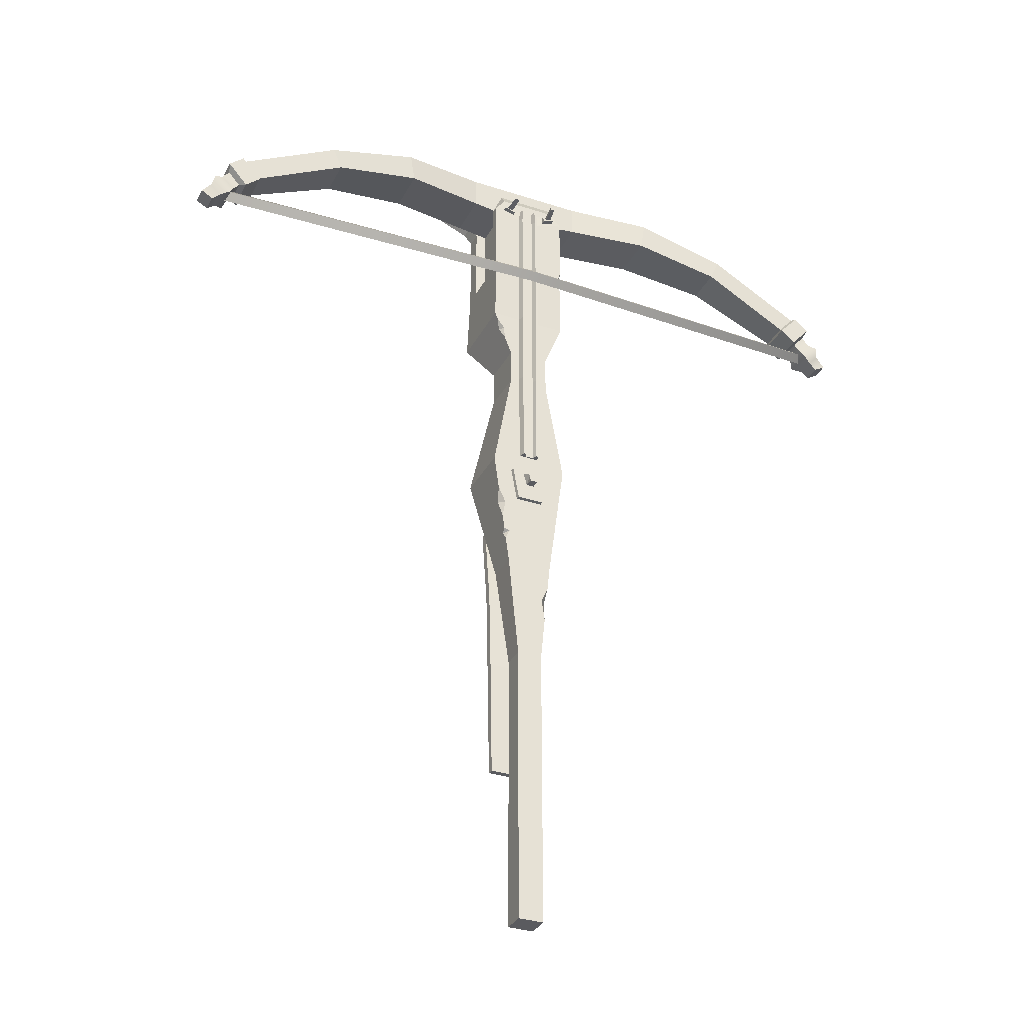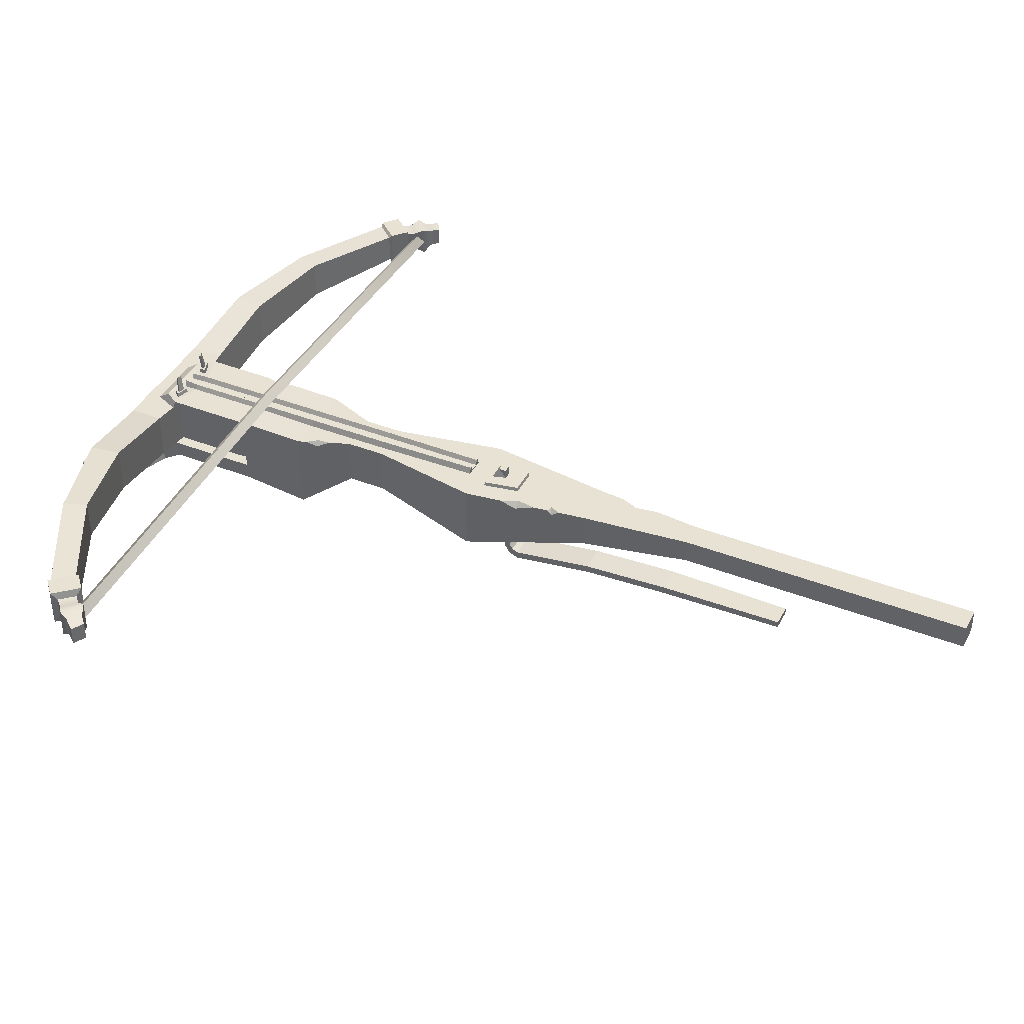
<metadata>
{"format":"obj","ext":"obj","renderer":"f3d","projection":"perspective","resolution":1024,"background":"white","views":[{"elev":-33.2,"azim":155.8,"up":"+Z"},{"elev":40.6,"azim":115.6,"up":"+Y"}]}
</metadata>
<code>
o SM_Wep_Crossbow_01_Untitled
v -0.04604 -0.0478 -0.126
v 0.04604 -0.0478 -0.126
v -0.04604 0.02953 -0.126
v 0.04604 0.03665 -0.126
v -0.01472 0.03511 -1.027
v 0.01472 0.03511 -1.027
v -0.01472 0.007832 -1.027
v 0.01472 0.007832 -1.027
v -0.02402 -0.01899 -0.3047
v -0.02402 0.03511 -0.3047
v 0.02402 0.03511 -0.3047
v 0.02402 -0.01899 -0.3047
v -0.02402 -0.01899 -0.2609
v -0.02402 0.03511 -0.2609
v 0.02402 0.03511 -0.2609
v 0.02402 -0.01899 -0.2609
v -0.04604 -0.05698 -0.204
v -0.04604 0.03511 -0.204
v 0.04604 0.03511 -0.204
v 0.04604 -0.05698 -0.204
v 0.04604 0.03511 -0.4288
v -0.04604 0.03511 -0.4288
v -0.04604 -0.04008 -0.4288
v 0.04604 -0.04008 -0.4288
v -0.04604 -0.02918 -0.126
v -0.04604 0.02568 -0.126
v 0.04604 -0.02918 -0.126
v 0.04604 0.02568 -0.126
v -0.04604 0.02568 -0.02626
v 0.04604 0.02568 -0.02626
v 0.04604 0.03682 -0.02896
v -0.04604 0.03682 -0.02896
v -0.04604 -0.0478 -0.02626
v 0.04604 -0.0478 -0.02626
v 0.04604 -0.02918 -0.02626
v -0.04604 -0.02918 -0.02626
v -0.03348 0.02568 0.001735
v 0.03348 0.02568 0.001735
v 0.03348 0.03511 -0.01178
v -0.03348 0.03511 -0.01178
v -0.03348 -0.0478 -0.005793
v 0.03348 -0.0478 -0.005793
v 0.03348 -0.02918 0.007715
v -0.03348 -0.02918 0.007715
v -0.03322 0.02568 -0.1154
v 0.03322 0.02568 -0.1154
v 0.03322 0.02568 0.001735
v -0.03322 0.02568 0.001735
v 0.03322 -0.02918 -0.1154
v -0.03322 -0.02918 -0.1154
v 0.03322 -0.02918 0.007715
v -0.02678 -0.003789 -0.5718
v 0.02678 -0.003789 -0.5718
v 0.02678 0.03511 -0.5718
v -0.02678 0.03511 -0.5718
v 0.01472 0.007832 -0.6961
v 0.01472 0.03511 -0.6961
v -0.01472 0.03511 -0.6961
v -0.01472 0.007832 -0.6961
v 0.02355 0.03511 -0.4414
v -0.02355 0.03511 -0.4414
v 0.01619 0.03511 -0.482
v -0.01619 0.03511 -0.482
v 0.02248 0.0392 -0.4423
v -0.02248 0.0392 -0.4423
v 0.01546 0.0392 -0.4811
v -0.01546 0.0392 -0.4811
v 0.008823 0.0392 -0.4454
v -0.008823 0.0392 -0.4454
v 0.004669 0.0392 -0.4609
v -0.004669 0.0392 -0.4609
v 0.004564 0.04957 -0.4523
v -0.004564 0.04957 -0.4523
v 0.004288 0.04957 -0.4606
v -0.004288 0.04957 -0.4606
v -0.01987 -0.02797 -0.4765
v 0.01987 -0.02797 -0.4765
v 0.02889 -0.03373 -0.4538
v -0.02889 -0.03373 -0.4538
v -0.01739 -0.03309 -0.4757
v 0.01739 -0.03309 -0.4757
v 0.02529 -0.03813 -0.4559
v -0.02529 -0.03813 -0.4559
v -0.01526 -0.03498 -0.4683
v 0.01526 -0.03498 -0.4683
v 0.01559 -0.03662 -0.4618
v -0.01559 -0.03662 -0.4618
v -0.01526 -0.05335 -0.471
v 0.01526 -0.05335 -0.471
v 0.01559 -0.05642 -0.4649
v -0.01559 -0.05642 -0.4649
v -0.01526 -0.05907 -0.4746
v 0.01526 -0.05907 -0.4746
v 0.01559 -0.0662 -0.4714
v -0.01559 -0.0662 -0.4714
v -0.01526 -0.06212 -0.4814
v 0.01526 -0.06212 -0.4814
v 0.01559 -0.07025 -0.4814
v -0.01559 -0.07025 -0.4814
v -0.01281 -0.04461 -0.8127
v 0.01281 -0.04461 -0.8127
v 0.01309 -0.0519 -0.8127
v -0.01309 -0.0519 -0.8127
v 0.01526 -0.04897 -0.5733
v 0.01559 -0.05711 -0.5733
v -0.01559 -0.05711 -0.5733
v -0.01526 -0.04897 -0.5733
v 0.01559 -0.05233 -0.6718
v 0.01526 -0.04419 -0.6718
v -0.01526 -0.04419 -0.6718
v -0.01559 -0.05233 -0.6718
v 0.05269 -0.03496 -0.003606
v 0.05269 -0.05485 -0.009362
v -0.05269 -0.05485 -0.009362
v -0.05269 -0.03496 -0.003606
v -0.01324 0.03511 -0.3
v 0.01324 0.03511 -0.3
v 0.01149 0.03511 -0.4171
v -0.01149 0.03511 -0.4171
v -0.01324 0.03511 -0.2586
v 0.01324 0.03511 -0.2586
v -0.01324 0.03511 -0.2049
v 0.01324 0.03511 -0.2049
v -0.01324 0.03665 -0.1313
v 0.01324 0.03665 -0.1313
v -0.01324 0.03682 -0.0397
v 0.01324 0.03682 -0.0397
v -0.01125 0.03511 -0.02348
v 0.01125 0.03511 -0.02348
v -0.01071 0.04246 -0.3
v 0.01071 0.04246 -0.3
v 0.009289 0.04246 -0.4171
v -0.009289 0.04246 -0.4171
v -0.01071 0.04246 -0.2586
v 0.01071 0.04246 -0.2586
v -0.01071 0.04246 -0.2049
v 0.01071 0.04246 -0.2049
v -0.01071 0.04246 -0.1313
v 0.01071 0.04246 -0.1313
v -0.01071 0.04246 -0.0397
v 0.01071 0.04246 -0.0397
v -0.009095 0.04246 -0.02348
v 0.009095 0.04246 -0.02348
v -0.007777 0.04246 -0.3
v 0.007777 0.04246 -0.3
v 0.006748 0.04246 -0.4171
v -0.006748 0.04246 -0.4171
v -0.007777 0.04246 -0.2586
v 0.007777 0.04246 -0.2586
v -0.007777 0.04246 -0.2049
v 0.007777 0.04246 -0.2049
v -0.007777 0.04246 -0.1313
v 0.007777 0.04246 -0.1313
v -0.007777 0.04246 -0.0397
v 0.007777 0.04246 -0.0397
v -0.006607 0.04246 -0.02348
v 0.006607 0.04246 -0.02348
v 0.004442 0.03673 -0.4171
v -0.004442 0.03673 -0.4171
v -0.004349 0.03673 -0.02348
v 0.004349 0.03673 -0.02348
v -0.00512 0.03673 -0.3
v 0.00512 0.03673 -0.3
v -0.00512 0.03673 -0.2586
v 0.00512 0.03673 -0.2586
v -0.00512 0.03673 -0.2049
v 0.00512 0.03673 -0.2049
v -0.00512 0.03673 -0.1313
v 0.00512 0.03673 -0.1313
v -0.00512 0.03673 -0.0397
v 0.00512 0.03673 -0.0397
v 0.07224 -0.08304 0.05101
v 0.07224 -0.06443 0.05313
v 0.0892 -0.08154 0.03599
v 0.0892 -0.06166 0.04174
v -0.07224 -0.08304 0.05101
v -0.07224 -0.06443 0.05313
v -0.0892 -0.06166 0.04174
v -0.0892 -0.08154 0.03599
v 0.06665 -0.09039 0.07336
v 0.06665 -0.07178 0.07336
v 0.09135 -0.08889 0.07336
v 0.09135 -0.06901 0.07336
v -0.06665 -0.09039 0.07336
v -0.06665 -0.07178 0.07336
v -0.09135 -0.06901 0.07336
v -0.09135 -0.08889 0.07336
v 0.08647 -0.09039 0.09397
v 0.08647 -0.07178 0.09397
v -0.08647 -0.09039 0.09397
v -0.08647 -0.07178 0.09397
v -0 -0.09039 0.07336
v -0 -0.07178 0.07336
v -0 -0.09039 0.09397
v -0 -0.07178 0.09397
v -0.03322 -0.02918 0.007715
v -0.0353 0.03632 -0.02757
v -0.02984 0.0357 -0.0201
v -0.02019 0.03558 -0.0252
v -0.02105 0.03644 -0.03223
v 0.0353 0.03632 -0.02757
v 0.02984 0.0357 -0.0201
v 0.02105 0.03644 -0.03223
v 0.02019 0.03558 -0.0252
v -0.0344 0.04086 -0.02708
v -0.02942 0.04032 -0.02028
v -0.02065 0.04018 -0.02492
v -0.02143 0.04099 -0.03132
v 0.0344 0.04086 -0.02708
v 0.02942 0.04032 -0.02028
v 0.02143 0.04099 -0.03132
v 0.02065 0.04018 -0.02492
v -0.03078 0.04069 -0.02661
v -0.0282 0.04052 -0.02308
v -0.02365 0.04034 -0.02549
v -0.02405 0.04087 -0.0288
v 0.03078 0.04069 -0.02661
v 0.0282 0.04052 -0.02308
v 0.02405 0.04087 -0.0288
v 0.02365 0.04034 -0.02549
v -0.02823 0.05968 -0.02423
v -0.02618 0.05958 -0.02133
v -0.02257 0.0594 -0.02331
v -0.02289 0.05987 -0.02602
v 0.02823 0.05968 -0.02423
v 0.02618 0.05958 -0.02133
v 0.02289 0.05987 -0.02602
v 0.02257 0.0594 -0.02331
v 0.0404 0.03511 -0.4707
v 0.03502 0.03511 -0.5107
v 0.03137 0.03511 -0.4904
v 0.03796 0.02741 -0.4888
v 0.03267 0.03511 -0.5281
v 0.03087 0.03511 -0.5415
v 0.02576 0.03511 -0.5302
v 0.03206 0.02937 -0.5327
v -0.04604 0.03633 -0.1423
v -0.04604 0.03668 -0.1103
v -0.04057 0.03665 -0.1268
v -0.02402 0.03511 -0.6003
v -0.01974 0.03511 -0.6444
v -0.0162 0.03511 -0.619
v -0.02223 0.02705 -0.6188
v 0.04281 0.03511 -0.2124
v 0.03281 0.03511 -0.2382
v 0.03354 0.03511 -0.2245
v 0.03824 0.02896 -0.2242
v -0.3935 0.0108 -0.08337
v -0.3935 0.04549 -0.08337
v -0.3748 0.0108 -0.1047
v -0.3748 0.04549 -0.1047
v -0.3977 0.006862 -0.08278
v -0.3977 0.04942 -0.08278
v -0.3748 0.006862 -0.1089
v -0.3748 0.04942 -0.1089
v -0.4148 0.006862 -0.09772
v -0.4148 0.04942 -0.09772
v -0.3918 0.006862 -0.1239
v -0.3918 0.04942 -0.1239
v -0.412 0.01535 -0.1047
v -0.412 0.04093 -0.1047
v -0.3982 0.01535 -0.1204
v -0.3982 0.04093 -0.1204
v -0.4437 0.01771 -0.1432
v -0.4437 0.03858 -0.1432
v -0.4302 0.01771 -0.1512
v -0.4302 0.03858 -0.1512
v -0.4055 0.0405 -0.1279
v -0.4204 0.0405 -0.1141
v -0.4204 0.01579 -0.1141
v -0.4055 0.01579 -0.1279
v -0.4333 0.01694 -0.1306
v -0.4333 0.03935 -0.1306
v -0.4212 0.03935 -0.1429
v -0.4212 0.01694 -0.1429
v -0.4103 0.04511 -0.1383
v -0.4303 0.04511 -0.1203
v -0.4303 0.01073 -0.1203
v -0.4103 0.01073 -0.1383
v -0.2796 0.04924 -0.02431
v -0.2796 0.004024 -0.02431
v -0.2689 0.004024 -0.04995
v -0.2689 0.04924 -0.04995
v 0.3935 0.0108 -0.08337
v 0.3935 0.04549 -0.08337
v 0.3748 0.0108 -0.1047
v 0.3748 0.04549 -0.1047
v 0.3977 0.006862 -0.08278
v 0.3977 0.04942 -0.08278
v 0.3748 0.006862 -0.1089
v 0.3748 0.04942 -0.1089
v 0.4148 0.006862 -0.09772
v 0.4148 0.04942 -0.09772
v 0.3918 0.006862 -0.1239
v 0.3918 0.04942 -0.1239
v 0.412 0.01535 -0.1047
v 0.412 0.04093 -0.1047
v 0.3982 0.01535 -0.1204
v 0.3982 0.04093 -0.1204
v 0.4437 0.01771 -0.1432
v 0.4437 0.03858 -0.1432
v 0.4302 0.01771 -0.1512
v 0.4302 0.03858 -0.1512
v 0.4055 0.0405 -0.1279
v 0.4204 0.0405 -0.1141
v 0.4204 0.01579 -0.1141
v 0.4055 0.01579 -0.1279
v 0.4333 0.01694 -0.1306
v 0.4333 0.03935 -0.1306
v 0.4212 0.03935 -0.1429
v 0.4212 0.01694 -0.1429
v 0.4103 0.04511 -0.1383
v 0.4303 0.04511 -0.1203
v 0.4303 0.01073 -0.1203
v 0.4103 0.01073 -0.1383
v 0.2796 0.04924 -0.02431
v 0.2796 0.004024 -0.02431
v 0.2689 0.004024 -0.04995
v 0.2689 0.04924 -0.04995
v -0.07092 0.02568 0.01602
v 0.07092 0.02568 0.01602
v -0.07092 -0.02918 0.01602
v 0.07092 -0.02918 0.01602
v -0.07092 0.02568 -0.02114
v -0.07092 -0.02918 -0.02114
v 0.07092 -0.02918 -0.02114
v 0.07092 0.02568 -0.02114
v -0.1658 0.04301 -0.02574
v -0.1714 0.04301 0.008608
v -0.1658 -0.01186 -0.02574
v -0.1714 -0.01186 0.008608
v 0.1714 -0.01186 0.008608
v 0.1714 0.04301 0.008608
v 0.1658 -0.01186 -0.02574
v 0.1658 0.04301 -0.02574
v 0.03348 0.02568 0.001735
v -0.03348 0.02568 0.001735
v -0.03348 -0.02918 0.007716
v 0.03348 -0.02918 0.007716
v -0.03322 0.02568 -0.02612
v -0.03322 -0.02918 -0.02612
v 0.03322 -0.02918 -0.02612
v 0.03322 0.02568 -0.02612
v -0.4194 0.01777 -0.1302
v 0.4194 0.01777 -0.1302
v -0.4194 0.02635 -0.1216
v 0.4194 0.02635 -0.1216
v -0.4194 0.03494 -0.1302
v 0.4194 0.03494 -0.1302
v -0.4194 0.02635 -0.1388
v 0.4194 0.02635 -0.1388
v 0 0.03466 -0.1328
v 0 0.04324 -0.1414
v 0 0.05182 -0.1328
v 0 0.04324 -0.1242
f 37 38 40
f 40 38 39
f 162 163 159
f 159 163 158
f 5 6 7
f 7 6 8
f 23 24 9
f 9 24 12
f 11 12 21
f 21 12 24
f 23 9 22
f 22 9 10
f 10 9 14
f 14 9 13
f 164 165 162
f 162 165 163
f 15 16 11
f 11 16 12
f 9 12 13
f 13 12 16
f 14 13 18
f 18 13 17
f 166 167 164
f 164 167 165
f 19 20 244
f 20 247 244
f 13 16 17
f 17 16 20
f 25 17 1
f 168 169 166
f 166 169 167
f 28 19 4
f 17 20 1
f 1 20 2
f 73 72 75
f 75 72 74
f 55 52 22
f 22 52 23
f 100 101 103
f 103 101 102
f 232 229 24
f 21 24 229
f 41 42 44
f 44 42 43
f 25 27 26
f 26 27 28
f 17 25 18
f 18 25 26
f 2 20 27
f 20 19 27
f 27 19 28
f 4 31 28
f 28 31 30
f 169 168 171
f 171 168 170
f 1 2 33
f 33 2 34
f 2 27 34
f 34 27 35
f 25 1 36
f 36 1 33
f 31 39 30
f 30 39 38
f 171 170 161
f 161 170 160
f 32 29 40
f 40 29 37
f 33 34 41
f 41 34 42
f 35 112 34
f 34 112 113
f 36 33 115
f 115 33 114
f 26 28 45
f 45 28 46
f 28 30 46
f 46 30 47
f 26 45 29
f 29 45 48
f 30 38 47
f 37 29 48
f 27 25 49
f 49 25 50
f 25 36 50
f 50 36 44
f 27 49 35
f 35 49 51
f 43 35 51
f 45 50 48
f 48 50 44
f 46 49 45
f 45 49 50
f 51 49 47
f 47 49 46
f 59 56 52
f 52 56 53
f 53 56 54
f 54 56 57
f 242 240 54
f 55 54 240
f 58 59 241
f 241 59 243
f 57 56 6
f 6 56 8
f 58 57 5
f 5 57 6
f 7 59 5
f 5 59 58
f 7 8 59
f 59 8 56
f 22 21 61
f 61 21 60
f 60 231 62
f 62 231 235
f 54 55 62
f 62 55 63
f 55 22 63
f 63 22 61
f 61 60 65
f 65 60 64
f 60 62 64
f 64 62 66
f 62 63 66
f 66 63 67
f 61 65 63
f 63 65 67
f 65 64 69
f 69 64 68
f 66 70 64
f 64 70 68
f 66 67 70
f 70 67 71
f 67 65 71
f 71 65 69
f 69 68 73
f 73 68 72
f 68 70 72
f 70 71 74
f 74 71 75
f 71 73 75
f 52 53 76
f 76 53 77
f 24 78 53
f 53 78 77
f 24 23 78
f 78 23 79
f 23 52 79
f 52 76 79
f 76 77 80
f 80 77 81
f 78 82 77
f 77 82 81
f 78 79 82
f 82 79 83
f 79 76 83
f 83 76 80
f 80 81 84
f 84 81 85
f 81 82 85
f 82 86 85
f 82 83 86
f 86 83 87
f 80 84 83
f 83 84 87
f 84 85 88
f 88 85 89
f 85 86 89
f 89 86 90
f 86 87 90
f 90 87 91
f 84 88 87
f 87 88 91
f 88 89 92
f 92 89 93
f 89 90 93
f 93 90 94
f 90 91 94
f 94 91 95
f 88 92 91
f 91 92 95
f 92 93 96
f 96 93 97
f 93 94 97
f 97 94 98
f 94 95 98
f 98 95 99
f 92 96 95
f 95 96 99
f 107 104 110
f 110 104 109
f 105 108 104
f 104 108 109
f 105 106 108
f 108 106 111
f 106 107 111
f 111 107 110
f 98 105 97
f 97 105 104
f 98 99 105
f 105 99 106
f 99 96 106
f 106 96 107
f 96 97 107
f 107 97 104
f 109 108 101
f 101 108 102
f 110 109 100
f 100 109 101
f 111 110 103
f 103 110 100
f 108 111 102
f 102 111 103
f 35 43 112
f 42 34 113
f 33 41 114
f 44 36 115
f 21 118 11
f 11 118 117
f 21 22 118
f 118 22 119
f 22 10 119
f 119 10 116
f 11 117 15
f 15 117 121
f 10 14 116
f 116 14 120
f 123 246 121
f 18 122 14
f 14 122 120
f 4 19 125
f 125 19 123
f 239 237 3
f 3 238 239
f 31 4 127
f 127 4 125
f 221 222 224
f 224 222 223
f 40 39 128
f 128 39 129
f 225 227 226
f 226 227 228
f 117 118 131
f 131 118 132
f 116 130 119
f 119 130 133
f 121 117 135
f 135 117 131
f 116 120 130
f 130 120 134
f 123 121 137
f 137 121 135
f 120 122 134
f 134 122 136
f 123 137 125
f 125 137 139
f 122 124 136
f 136 124 138
f 124 126 138
f 138 126 140
f 127 125 141
f 141 125 139
f 128 142 126
f 126 142 140
f 129 127 143
f 143 127 141
f 131 132 145
f 145 132 146
f 133 130 147
f 147 130 144
f 135 131 149
f 149 131 145
f 130 134 144
f 144 134 148
f 137 135 151
f 151 135 149
f 134 136 148
f 148 136 150
f 139 137 153
f 153 137 151
f 136 138 150
f 150 138 152
f 138 140 152
f 152 140 154
f 141 139 155
f 155 139 153
f 140 142 154
f 154 142 156
f 141 155 143
f 143 155 157
f 118 119 158
f 158 119 159
f 119 133 159
f 159 133 147
f 118 158 132
f 132 158 146
f 128 129 160
f 160 129 161
f 129 143 161
f 161 143 157
f 128 160 142
f 142 160 156
f 145 146 163
f 163 146 158
f 147 144 159
f 159 144 162
f 149 145 165
f 165 145 163
f 144 148 162
f 162 148 164
f 151 149 167
f 167 149 165
f 148 150 164
f 164 150 166
f 153 151 169
f 169 151 167
f 150 152 166
f 166 152 168
f 152 154 168
f 168 154 170
f 155 153 171
f 171 153 169
f 154 156 170
f 170 156 160
f 155 171 157
f 157 171 161
f 71 69 73
f 72 70 74
f 43 42 173
f 173 42 172
f 42 113 172
f 172 113 174
f 112 175 113
f 113 175 174
f 43 173 112
f 112 173 175
f 44 177 41
f 41 177 176
f 44 115 177
f 177 115 178
f 115 114 178
f 178 114 179
f 41 176 114
f 114 176 179
f 173 172 181
f 181 172 180
f 174 182 172
f 172 182 180
f 175 183 174
f 174 183 182
f 175 173 183
f 183 173 181
f 177 185 176
f 176 185 184
f 178 186 177
f 177 186 185
f 178 179 186
f 186 179 187
f 179 176 187
f 187 176 184
f 180 182 188
f 183 189 182
f 182 189 188
f 183 181 189
f 185 186 191
f 186 187 191
f 191 187 190
f 187 184 190
f 181 180 193
f 193 180 192
f 188 194 180
f 180 194 192
f 188 189 194
f 194 189 195
f 189 181 195
f 195 181 193
f 184 185 192
f 192 185 193
f 191 195 185
f 185 195 193
f 191 190 195
f 195 190 194
f 190 184 194
f 194 184 192
f 44 51 48
f 48 51 47
f 51 44 196
f 32 40 197
f 197 40 198
f 128 199 40
f 40 199 198
f 126 200 128
f 128 200 199
f 32 197 126
f 126 197 200
f 31 201 39
f 39 201 202
f 31 127 201
f 201 127 203
f 127 129 203
f 203 129 204
f 129 39 204
f 204 39 202
f 197 198 205
f 205 198 206
f 199 207 198
f 198 207 206
f 199 200 207
f 207 200 208
f 197 205 200
f 200 205 208
f 201 209 202
f 202 209 210
f 201 203 209
f 209 203 211
f 204 212 203
f 203 212 211
f 204 202 212
f 212 202 210
f 205 206 213
f 213 206 214
f 207 215 206
f 206 215 214
f 208 216 207
f 207 216 215
f 205 213 208
f 208 213 216
f 209 217 210
f 210 217 218
f 209 211 217
f 217 211 219
f 211 212 219
f 219 212 220
f 212 210 220
f 220 210 218
f 213 214 221
f 221 214 222
f 215 223 214
f 214 223 222
f 215 216 223
f 223 216 224
f 213 221 216
f 216 221 224
f 217 225 218
f 218 225 226
f 217 219 225
f 225 219 227
f 220 228 219
f 219 228 227
f 220 218 228
f 228 218 226
f 230 231 232
f 234 235 236
f 26 3 18
f 18 3 237
f 29 32 26
f 26 32 3
f 238 3 32
f 32 126 238
f 124 239 126
f 239 238 126
f 122 18 124
f 239 124 237
f 18 237 124
f 240 242 243
f 247 246 244
f 245 246 247
f 232 231 229
f 236 235 233
f 243 242 241
f 247 16 245
f 16 15 245
f 247 20 16
f 19 244 123
f 244 246 123
f 246 245 121
f 121 245 15
f 232 236 230
f 230 236 233
f 236 53 234
f 53 54 234
f 24 53 232
f 232 53 236
f 21 229 60
f 60 229 231
f 231 230 235
f 235 230 233
f 62 235 54
f 54 235 234
f 242 57 241
f 241 57 58
f 242 54 57
f 243 52 240
f 52 55 240
f 243 59 52
f 265 267 264
f 264 267 266
f 249 248 280
f 280 248 281
f 248 250 281
f 281 250 282
f 282 250 283
f 283 250 251
f 283 251 280
f 280 251 249
f 249 253 248
f 248 253 252
f 248 252 250
f 250 252 254
f 250 254 251
f 251 254 255
f 251 255 249
f 249 255 253
f 253 257 252
f 252 257 256
f 252 256 254
f 254 256 258
f 254 258 255
f 255 258 259
f 255 259 253
f 253 259 257
f 257 261 256
f 256 261 260
f 256 260 258
f 258 260 262
f 258 262 259
f 259 262 263
f 263 261 259
f 259 261 257
f 273 272 277
f 277 272 278
f 278 272 279
f 279 272 275
f 279 275 276
f 276 275 274
f 274 273 276
f 276 273 277
f 268 269 263
f 263 269 261
f 261 269 260
f 260 269 270
f 260 270 262
f 262 270 271
f 262 271 263
f 263 271 268
f 273 265 272
f 272 265 264
f 274 267 273
f 273 267 265
f 275 266 274
f 274 266 267
f 264 266 272
f 272 266 275
f 276 277 268
f 268 277 269
f 269 277 270
f 270 277 278
f 270 278 271
f 271 278 279
f 279 276 271
f 271 276 268
f 301 300 303
f 303 300 302
f 317 284 316
f 316 284 285
f 318 286 317
f 317 286 284
f 318 319 286
f 286 319 287
f 319 316 287
f 287 316 285
f 285 284 289
f 289 284 288
f 284 286 288
f 288 286 290
f 286 287 290
f 290 287 291
f 287 285 291
f 291 285 289
f 289 288 293
f 293 288 292
f 288 290 292
f 292 290 294
f 290 291 294
f 294 291 295
f 291 289 295
f 295 289 293
f 293 292 297
f 297 292 296
f 292 294 296
f 296 294 298
f 294 295 298
f 298 295 299
f 293 297 295
f 295 297 299
f 314 308 313
f 313 308 309
f 314 315 308
f 308 315 311
f 315 312 311
f 311 312 310
f 313 309 312
f 312 309 310
f 297 305 299
f 299 305 304
f 297 296 305
f 305 296 306
f 296 298 306
f 306 298 307
f 298 299 307
f 307 299 304
f 309 308 301
f 301 308 300
f 310 309 303
f 303 309 301
f 311 310 302
f 302 310 303
f 311 302 308
f 308 302 300
f 305 313 304
f 304 313 312
f 305 306 313
f 313 306 314
f 306 307 314
f 314 307 315
f 304 312 307
f 307 312 315
f 321 320 323
f 323 320 322
f 336 337 321
f 321 337 320
f 338 339 322
f 322 339 323
f 340 324 337
f 337 324 320
f 340 341 324
f 324 341 325
f 341 338 325
f 325 338 322
f 342 326 339
f 339 326 323
f 342 343 326
f 326 343 327
f 343 336 327
f 327 336 321
f 324 328 320
f 320 328 329
f 325 330 324
f 324 330 328
f 325 322 330
f 330 322 331
f 322 320 331
f 331 320 329
f 323 332 321
f 321 332 333
f 326 334 323
f 323 334 332
f 326 327 334
f 334 327 335
f 327 321 335
f 335 321 333
f 328 283 329
f 329 283 280
f 330 282 328
f 328 282 283
f 330 331 282
f 282 331 281
f 331 329 281
f 281 329 280
f 332 317 333
f 333 317 316
f 334 318 332
f 332 318 317
f 334 335 318
f 318 335 319
f 335 333 319
f 319 333 316
f 336 343 337
f 337 343 340
f 341 342 338
f 338 342 339
f 340 343 341
f 341 343 342
f 355 352 347
f 347 352 345
f 354 355 349
f 349 355 347
f 354 349 353
f 353 349 351
f 353 351 352
f 352 351 345
f 345 351 347
f 347 351 349
f 350 344 348
f 348 344 346
f 353 352 350
f 350 352 344
f 354 353 348
f 348 353 350
f 346 355 348
f 348 355 354
f 344 352 346
f 346 352 355

</code>
